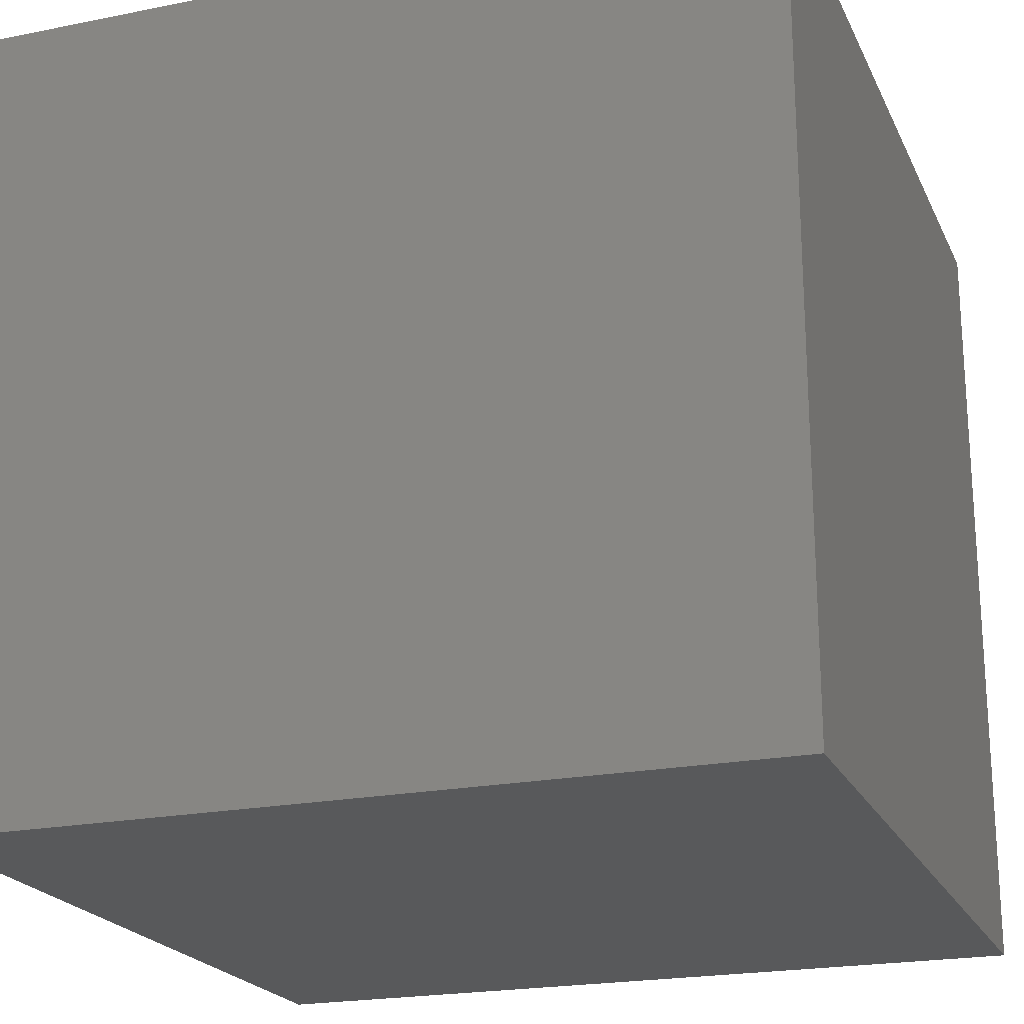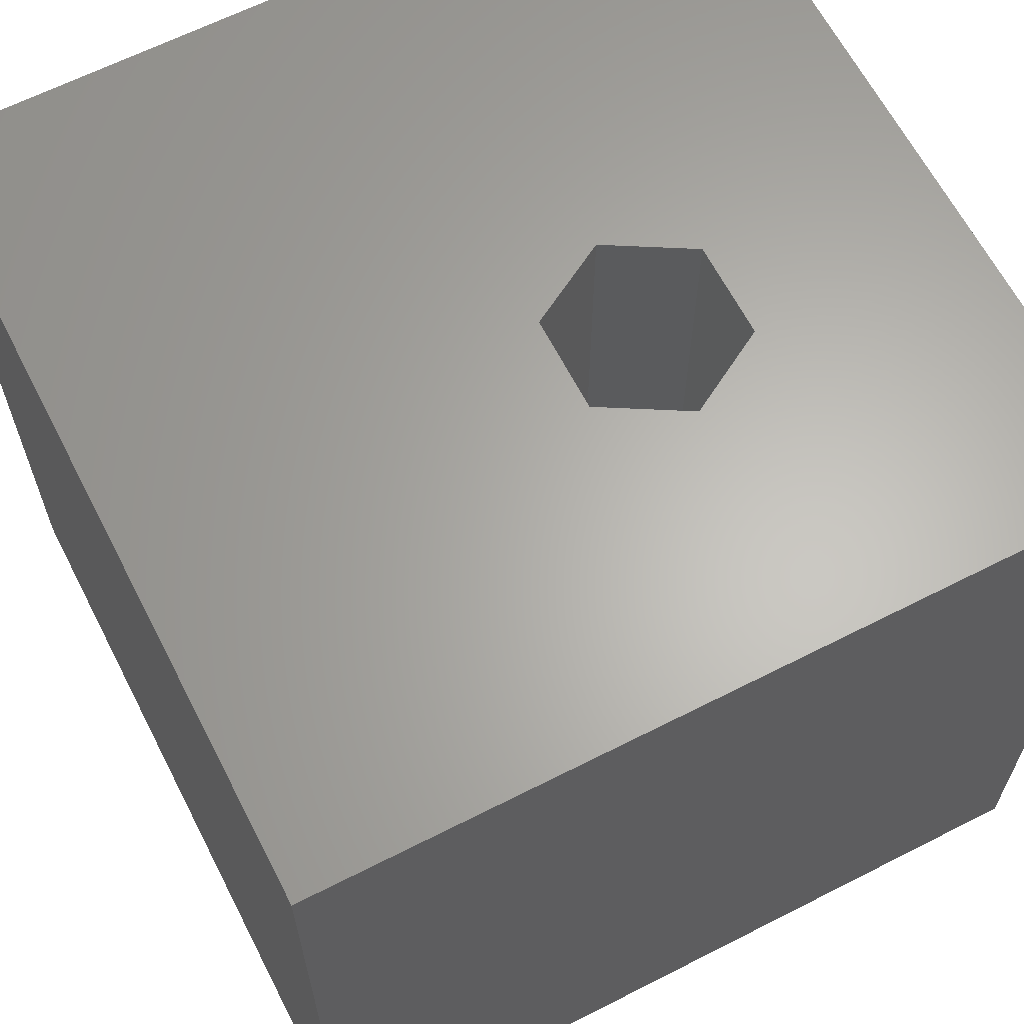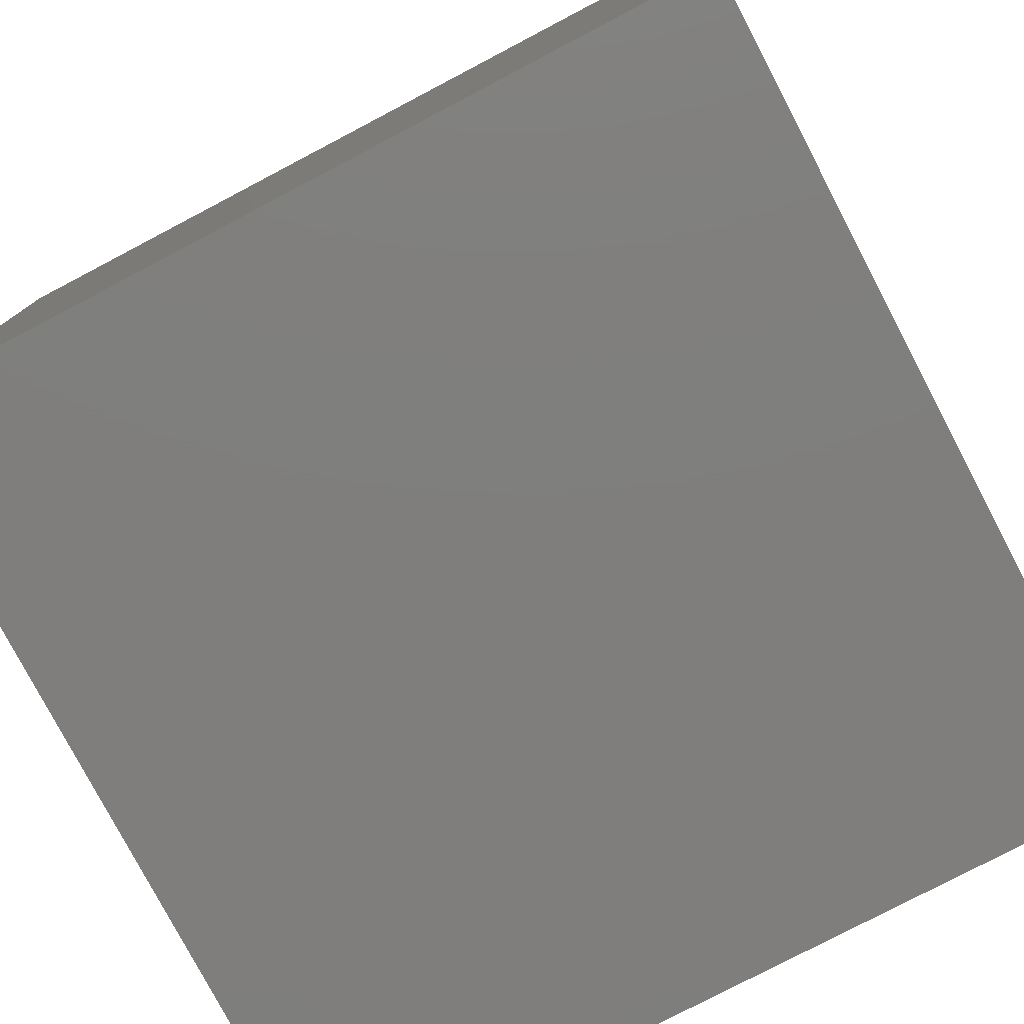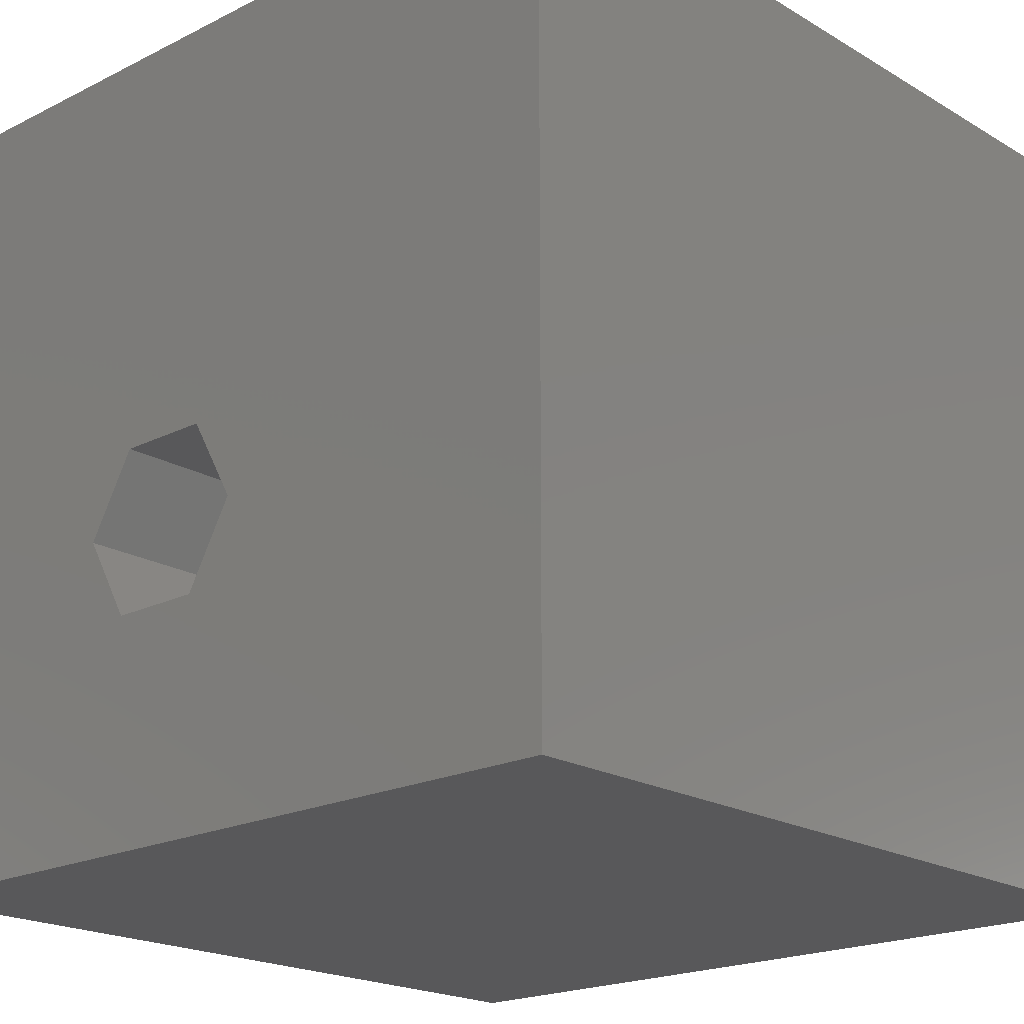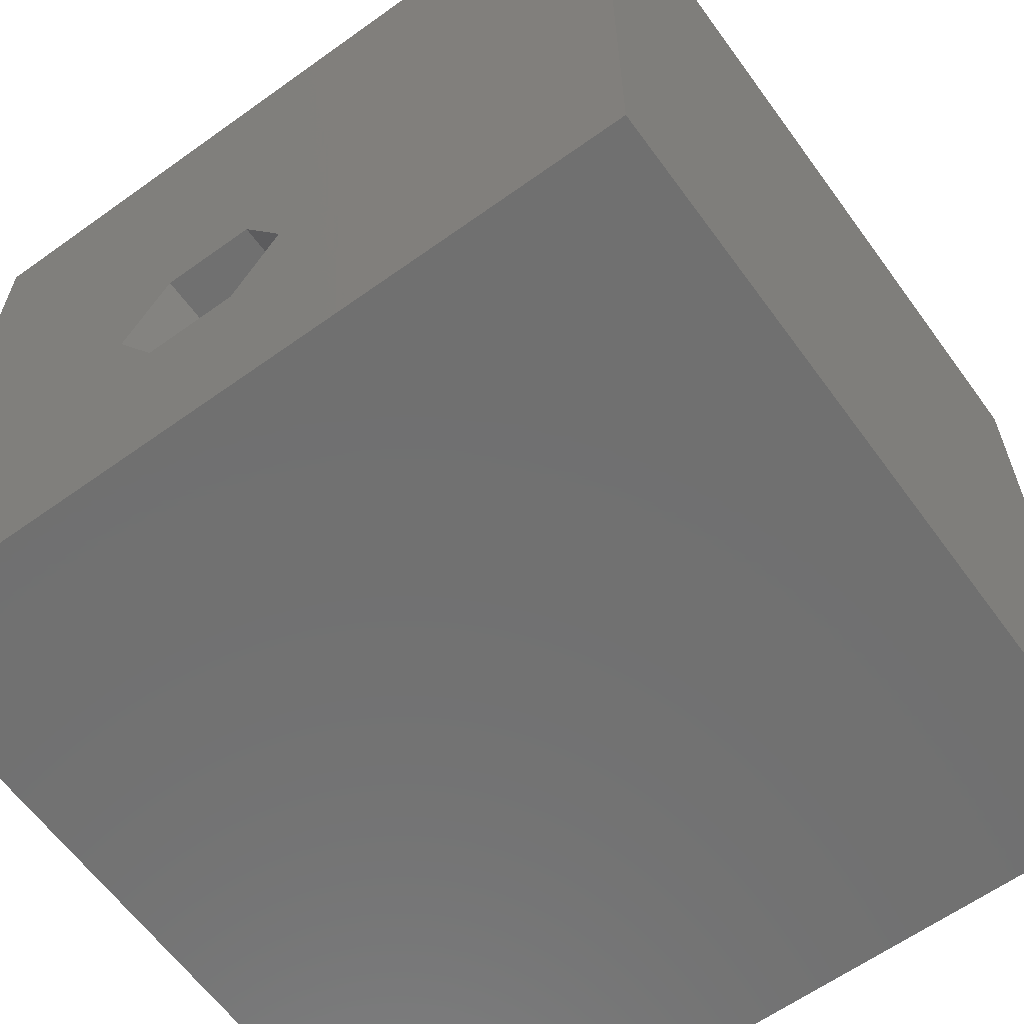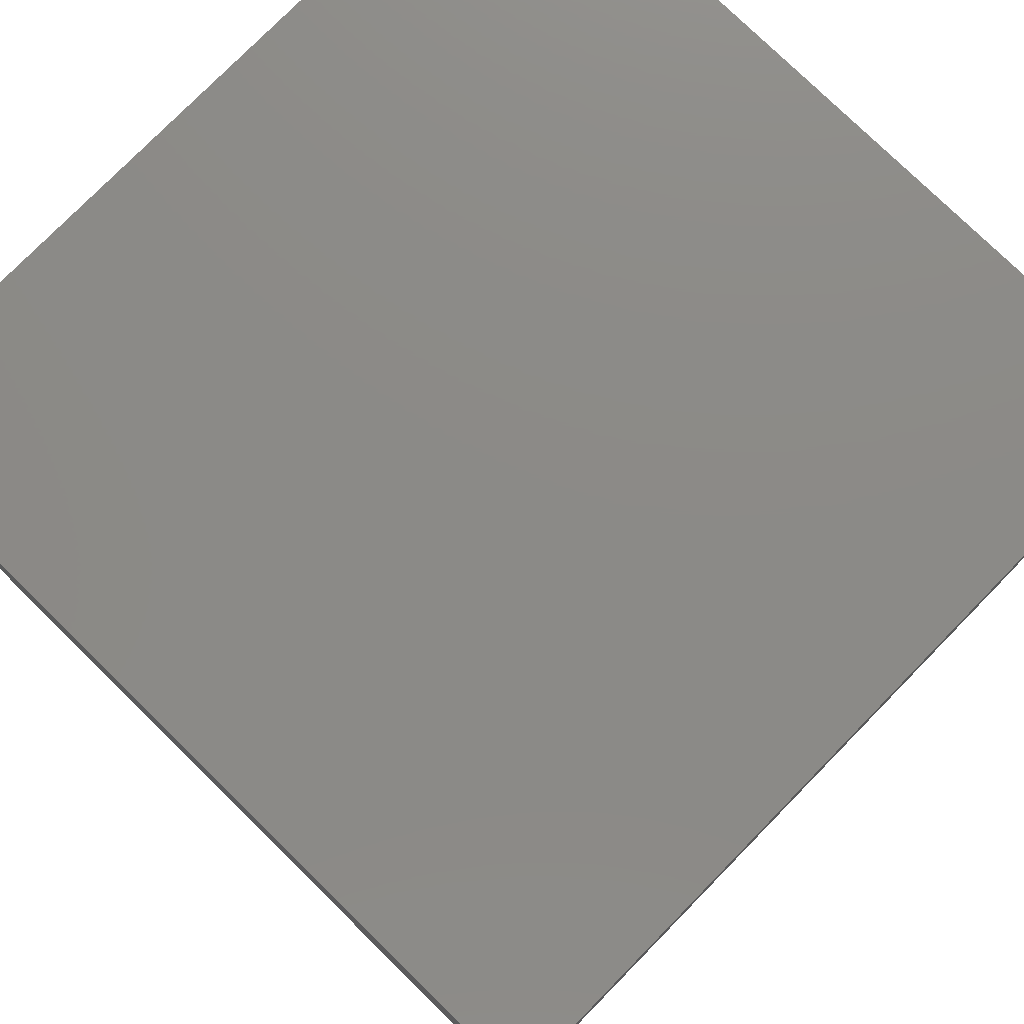
<metadata>
{"format":"stl","ext":"stl","renderer":"f3d","projection":"perspective","resolution":1024,"background":"white","views":[{"elev":-21.3,"azim":109.7,"up":"+Y"},{"elev":64.0,"azim":-117.2,"up":"+Z"},{"elev":-78.5,"azim":117.7,"up":"+Z"},{"elev":-19.9,"azim":42.7,"up":"+Y"},{"elev":-62.3,"azim":36.0,"up":"+Y"},{"elev":77.5,"azim":-135.6,"up":"+Y"}]}
</metadata>
<code>
# stl→obj: 20 verts, 36 faces
v 0 10 10
v 0 10 0
v 0 0 10
v 0 0 0
v 10 0 10
v 4.743 2.766 10
v 3.568 2.766 10
v 2.98 3.784 10
v 3.568 4.801 10
v 10 10 10
v 4.743 4.801 10
v 5.33 3.784 10
v 10 10 0
v 10 0 0
v 2.98 3.784 3.535
v 3.568 4.801 3.535
v 4.743 4.801 3.535
v 5.33 3.784 3.535
v 4.743 2.766 3.535
v 3.568 2.766 3.535
f 1 2 3
f 3 2 4
f 3 5 6
f 6 7 3
f 3 7 8
f 3 8 1
f 1 8 9
f 1 9 10
f 10 9 11
f 10 11 5
f 5 11 12
f 5 12 6
f 13 10 14
f 14 10 5
f 2 13 4
f 4 13 14
f 10 13 1
f 1 13 2
f 14 5 4
f 4 5 3
f 15 16 8
f 8 16 9
f 16 17 9
f 9 17 11
f 17 18 11
f 11 18 12
f 18 19 12
f 12 19 6
f 19 20 6
f 6 20 7
f 20 15 7
f 7 15 8
f 15 20 16
f 16 20 19
f 16 19 17
f 17 19 18

</code>
